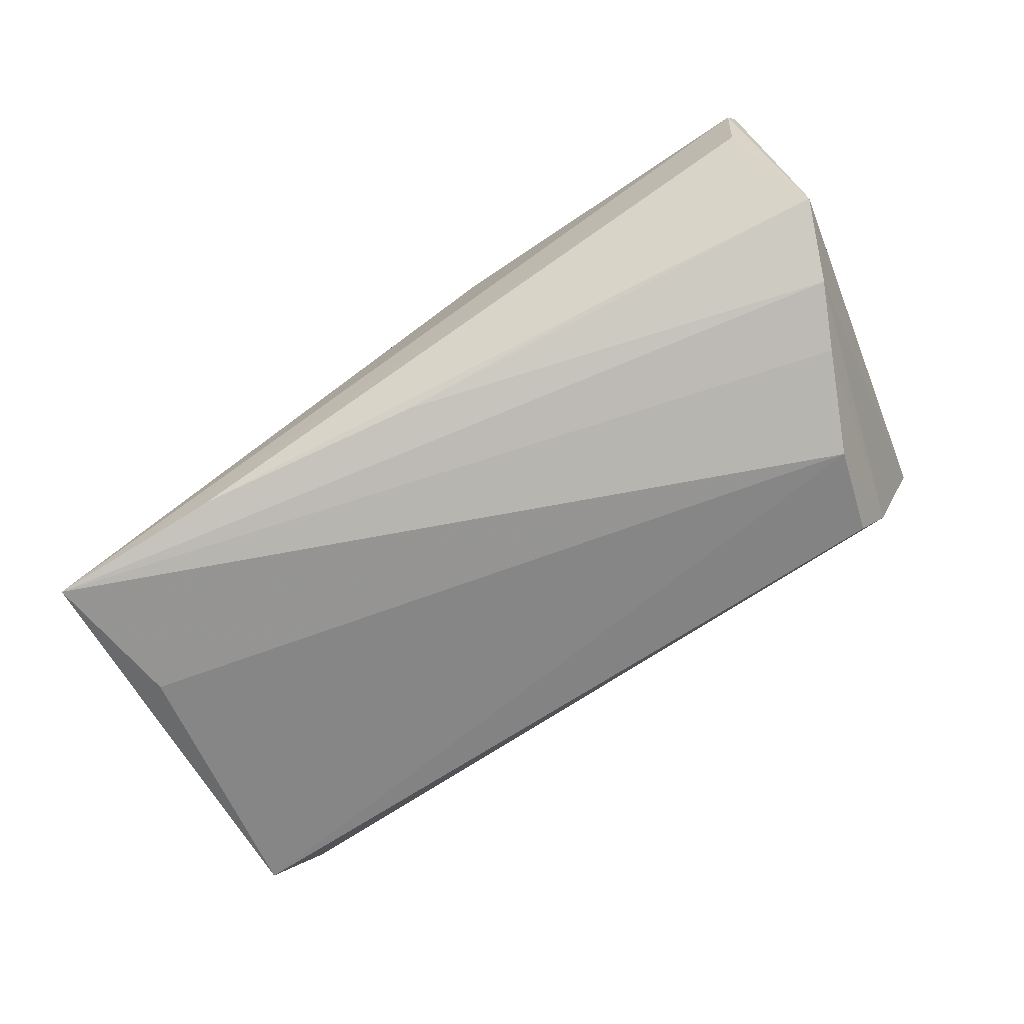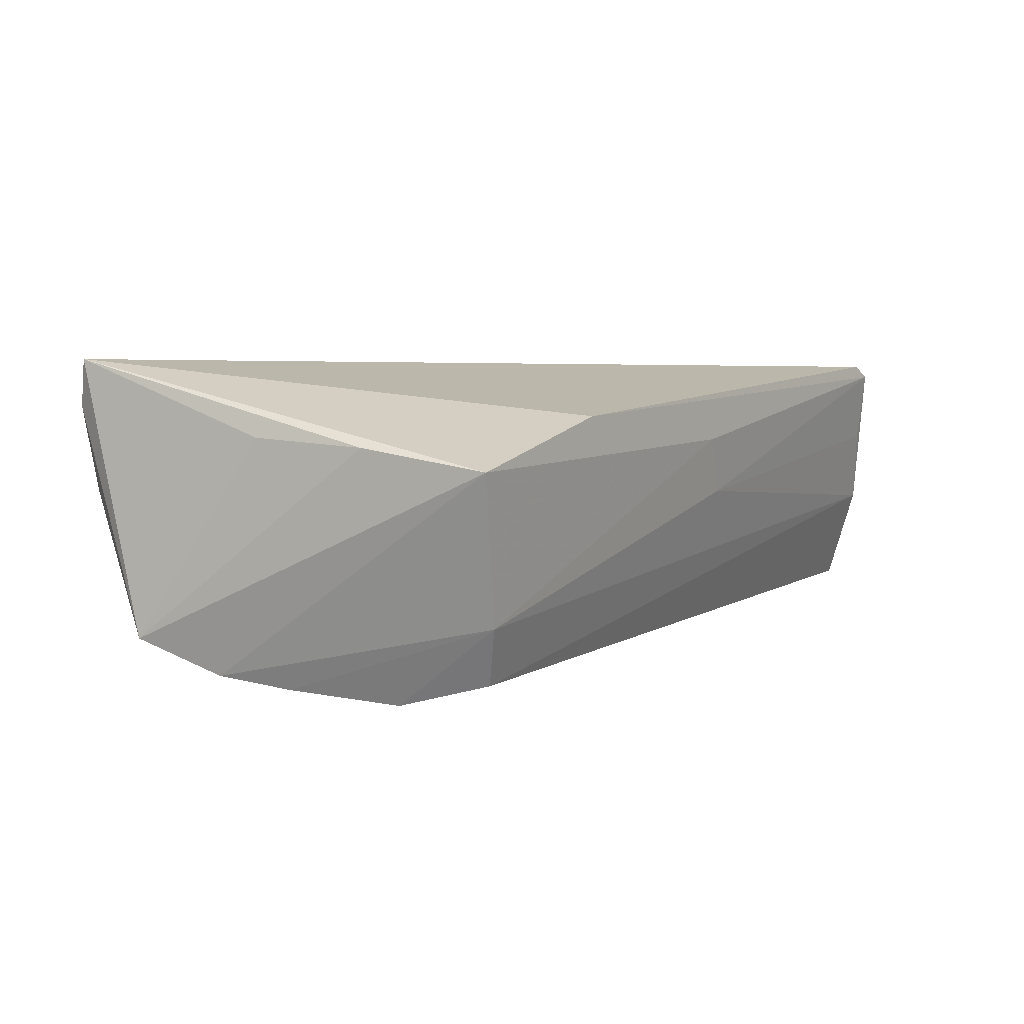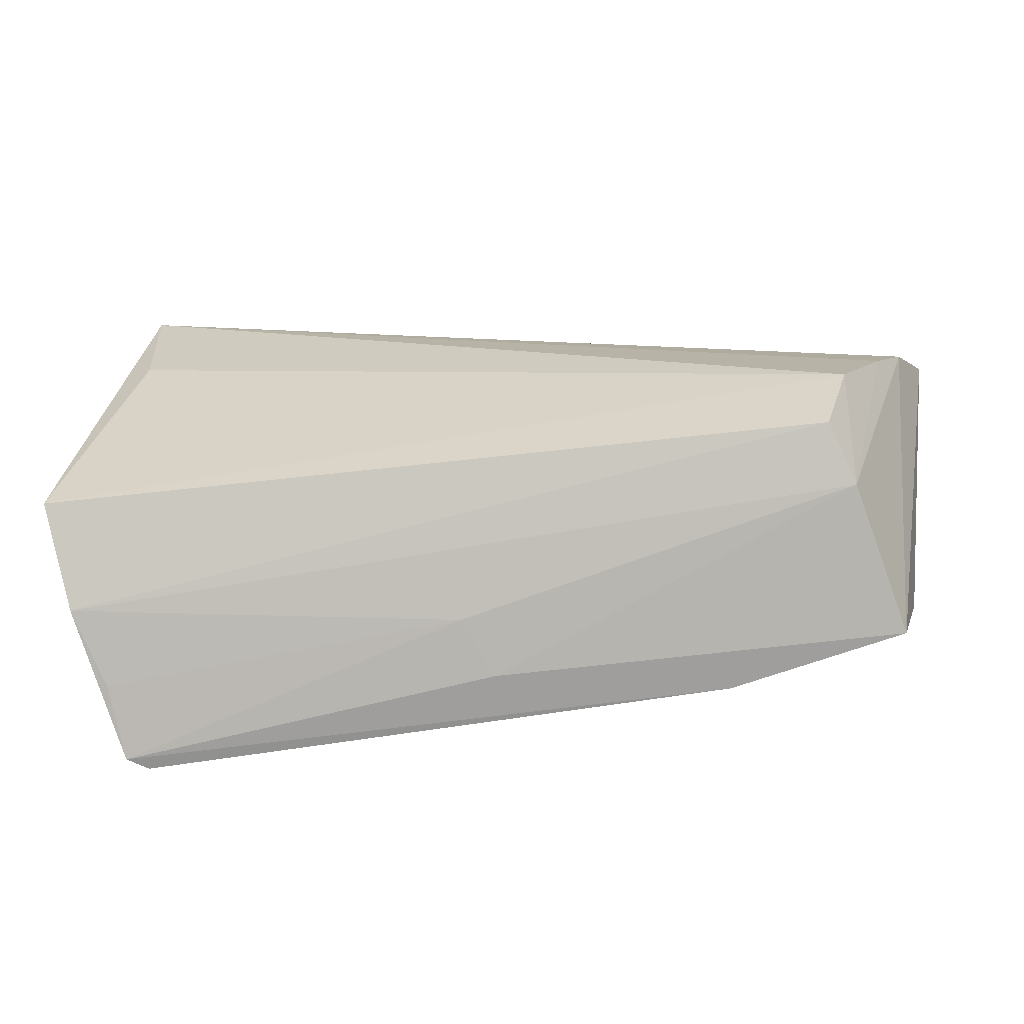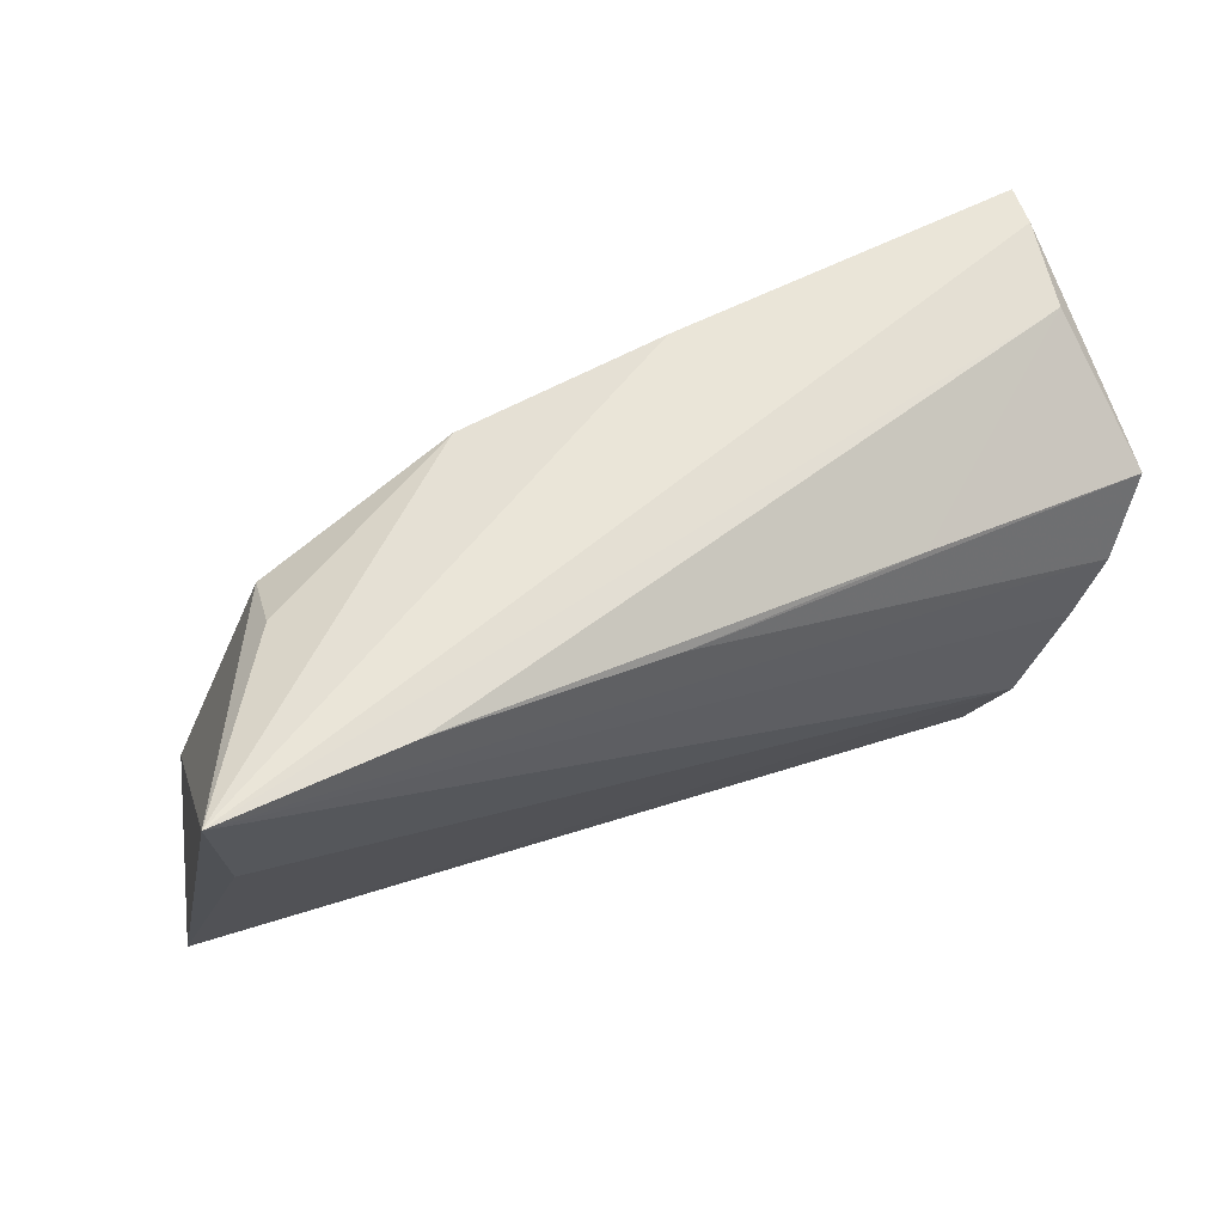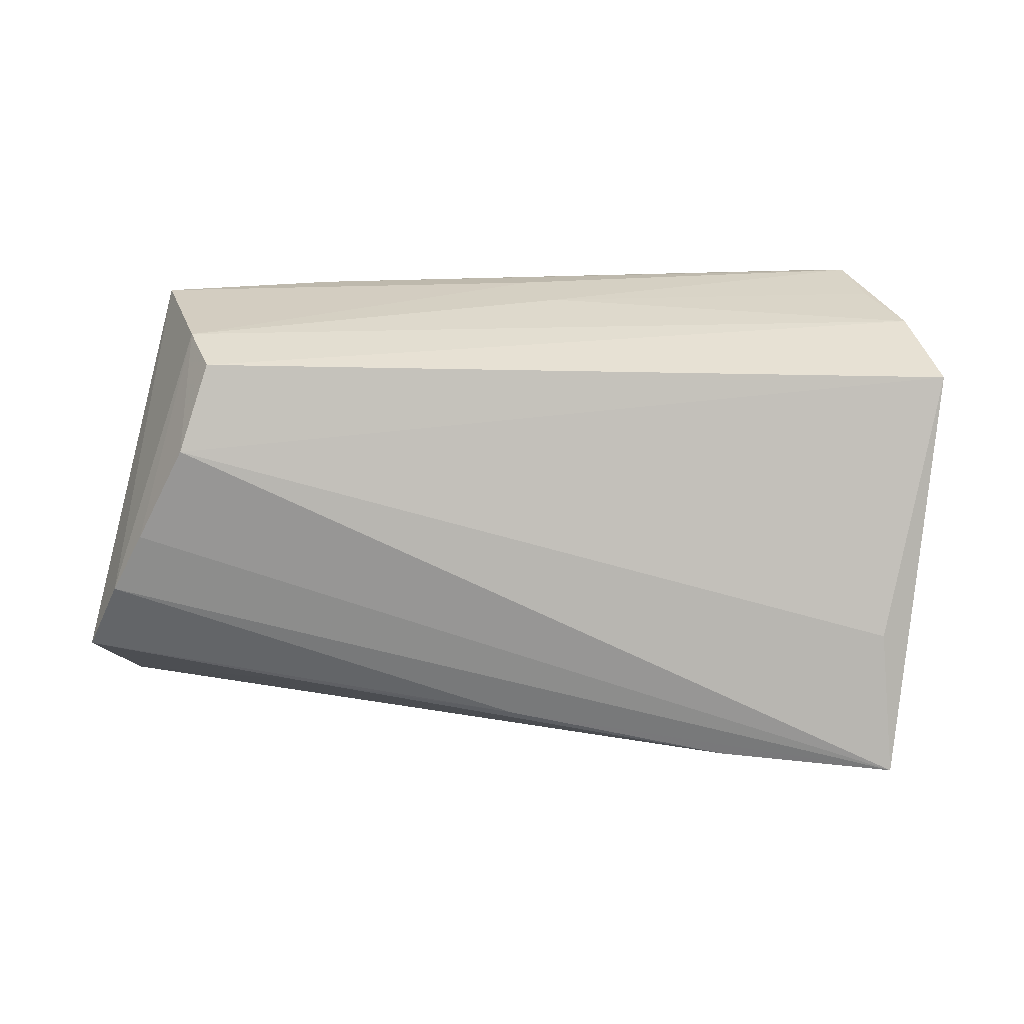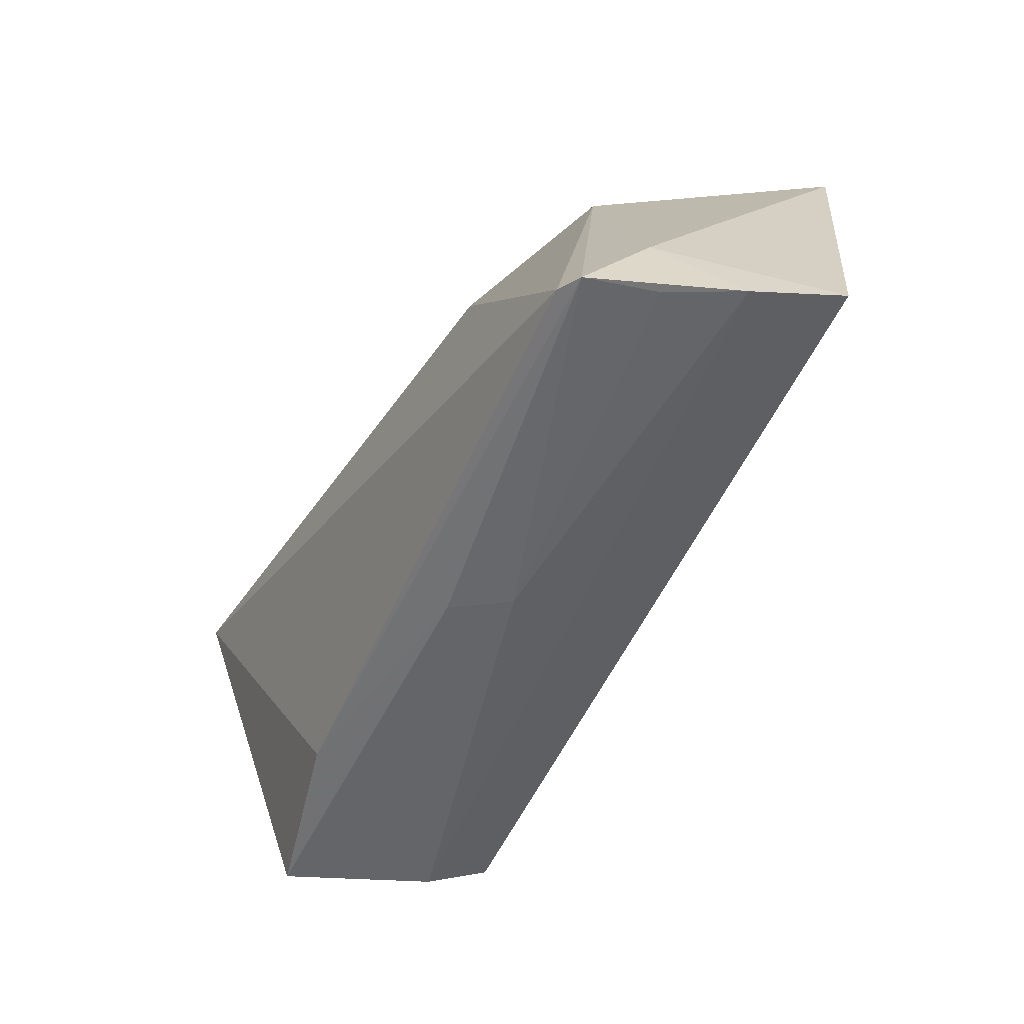
<metadata>
{"format":"obj","ext":"obj","renderer":"f3d","projection":"perspective","resolution":1024,"background":"white","views":[{"elev":-74.3,"azim":-143.7,"up":"+Z"},{"elev":2.9,"azim":-54.0,"up":"+Z"},{"elev":-71.1,"azim":-177.2,"up":"+Y"},{"elev":62.9,"azim":157.2,"up":"+Y"},{"elev":-74.6,"azim":0.7,"up":"+Z"},{"elev":-55.3,"azim":60.1,"up":"+Y"}]}
</metadata>
<code>
v -0.05112 -0.001515 0.01093
v 0.02949 0.02915 -0.01869
v 0.05839 -0.01977 -0.01071
v 0.001495 0.02344 -0.01746
v 0.04726 -0.02949 0.02072
v 0.05162 -0.02756 0.01038
v 0.01399 0.02578 0.01381
v 0.04987 -0.02964 0.01926
v -0.01091 0.02732 0.01544
v 0.05549 -0.02515 0.001308
v -0.03624 -0.0239 -0.01761
v 0.004517 -0.02968 0.01043
v -0.04846 -0.015 0.009864
v -0.05429 0.02398 0.02032
v 0.05162 0.03109 -0.02042
v -0.02374 -0.02968 0.0134
v 0.03876 0.0249 0.001074
v 0.05178 -0.01814 0.01122
v 0.03806 0.01933 0.008716
v 0.05043 0.01304 -0.01841
v -0.04996 0.005665 -0.01729
v -0.05178 0.02428 0.004215
v -0.05447 0.01455 -0.01302
v 0.008253 -0.02829 0.003553
v -0.04587 -0.001754 -0.01881
v -0.03974 -0.01332 -0.02042
v -0.02701 0.01948 -0.01488
v -0.04466 -0.02968 0.007256
v -0.0391 -0.02664 -0.01064
v -0.05333 0.02547 0.01466
f 23 30 22
f 22 30 15
f 15 26 25
f 20 15 3
f 3 26 20
f 20 26 15
f 11 26 3
f 2 22 15
f 10 11 3
f 21 28 23
f 15 25 21
f 29 25 26
f 26 11 29
f 29 21 25
f 28 21 29
f 11 10 29
f 15 30 9
f 9 7 15
f 17 19 15
f 15 7 17
f 17 7 19
f 23 22 27
f 22 2 27
f 4 2 15
f 15 21 4
f 4 27 2
f 4 21 23
f 23 27 4
f 24 29 10
f 23 28 13
f 13 1 23
f 19 7 5
f 7 9 14
f 14 5 7
f 14 9 30
f 1 13 14
f 14 13 28
f 14 30 23
f 23 1 14
f 15 19 18
f 3 15 18
f 18 10 3
f 6 24 10
f 28 29 12
f 29 24 12
f 16 14 28
f 5 14 16
f 28 12 16
f 19 5 8
f 8 18 19
f 10 18 8
f 8 6 10
f 5 16 8
f 8 16 12
f 24 6 8
f 8 12 24

</code>
